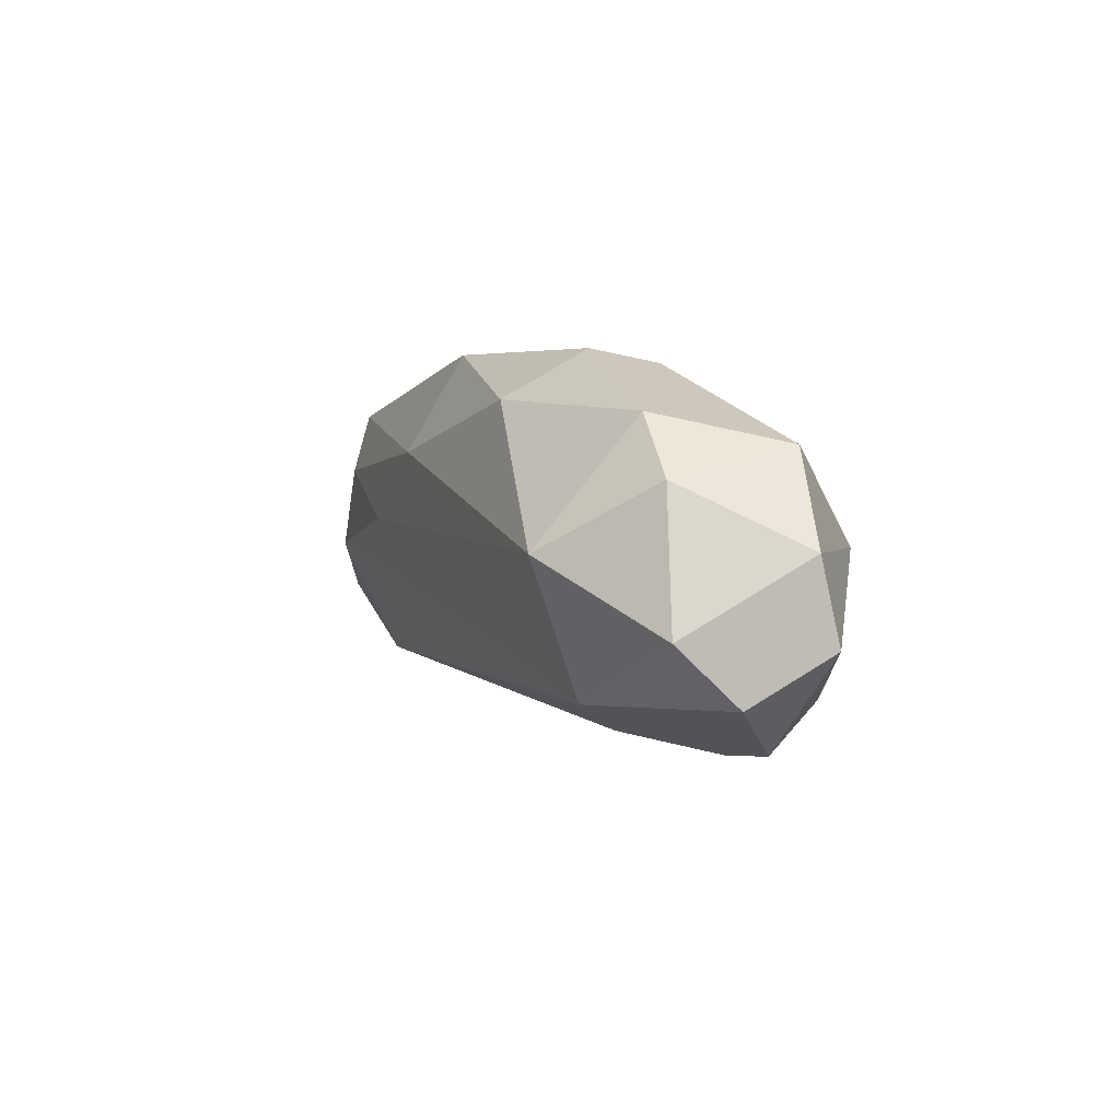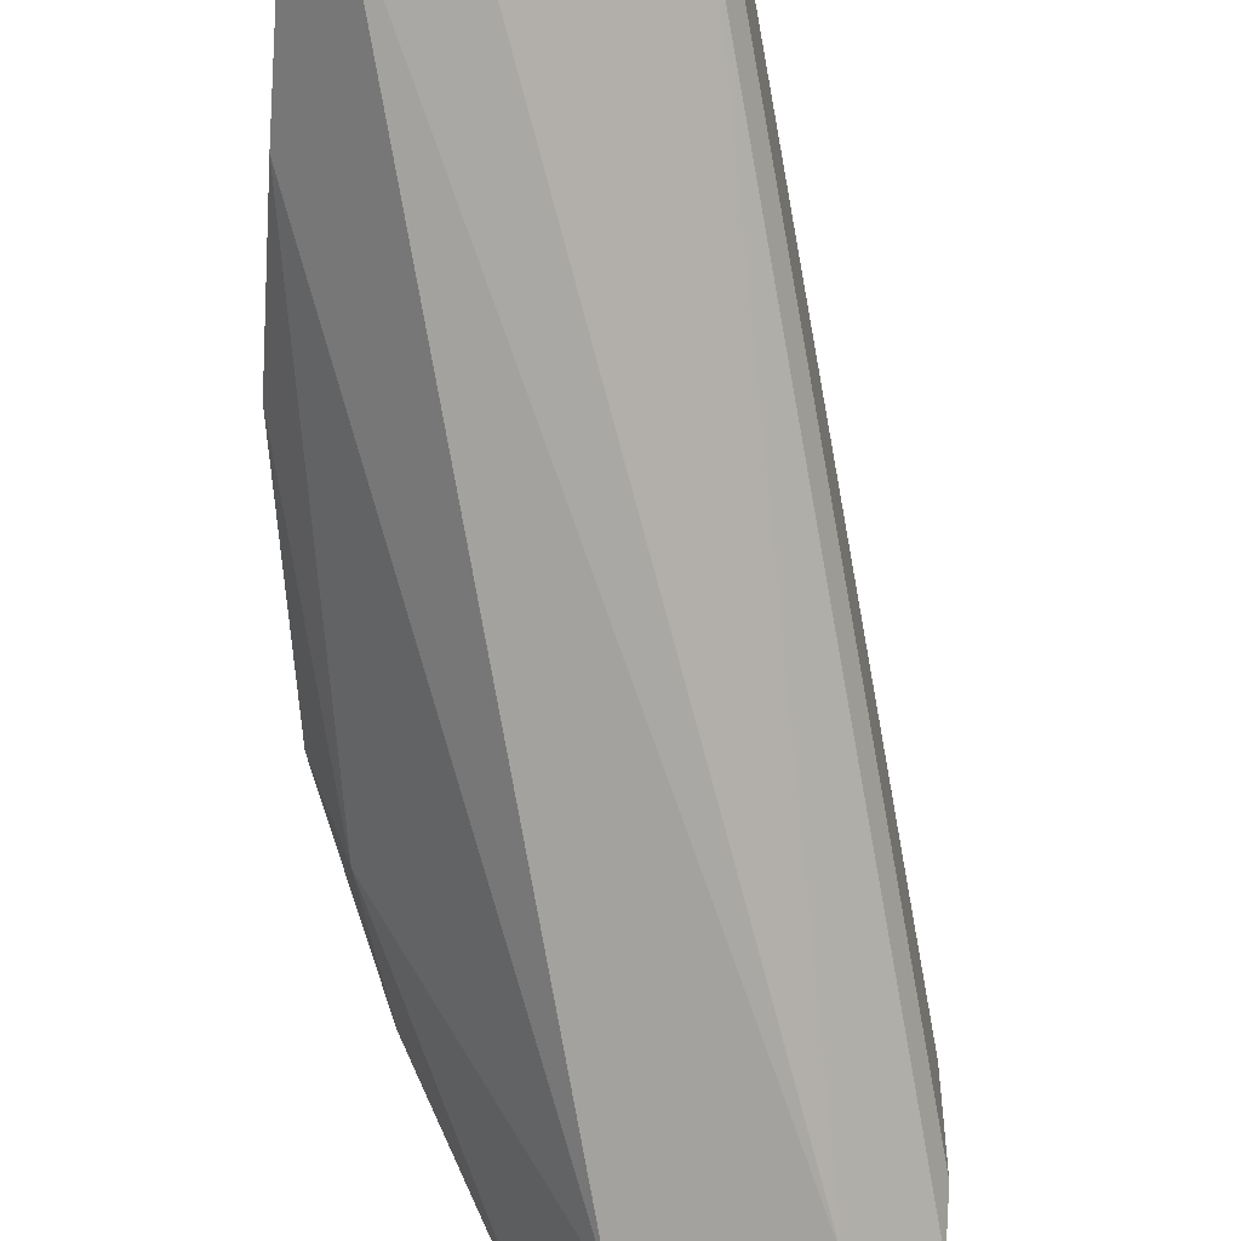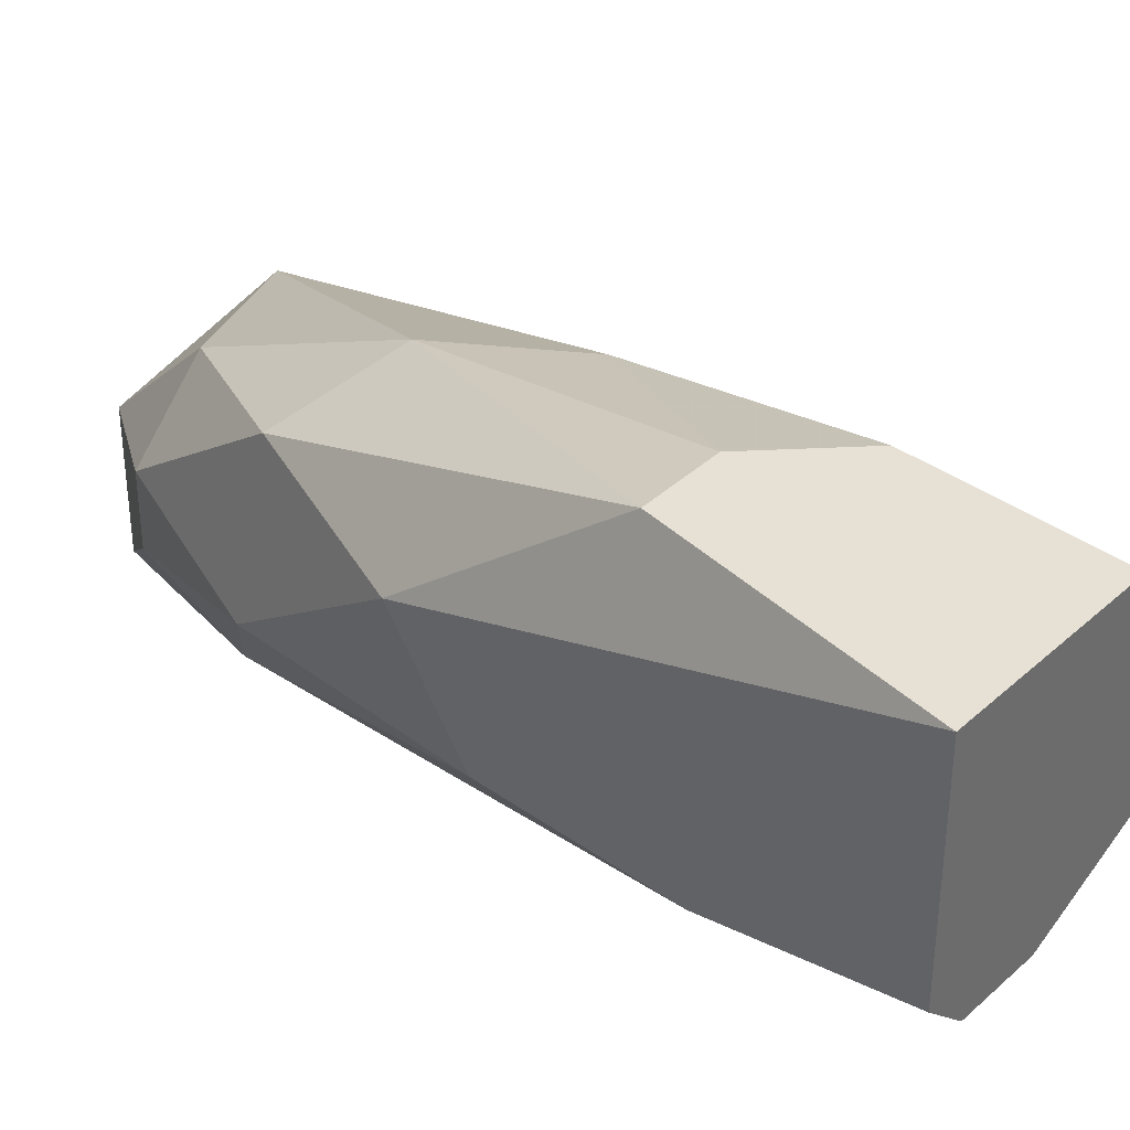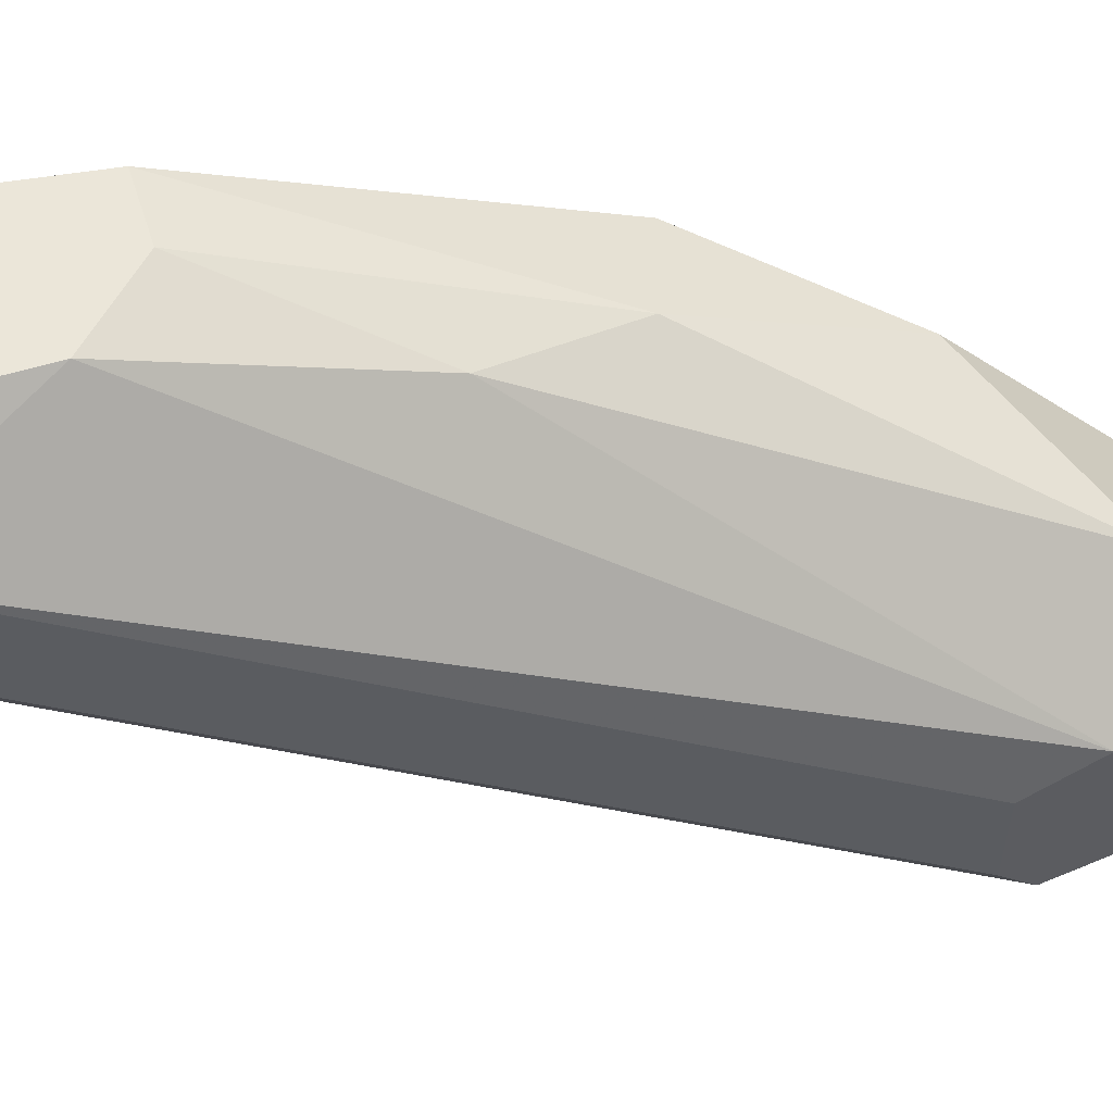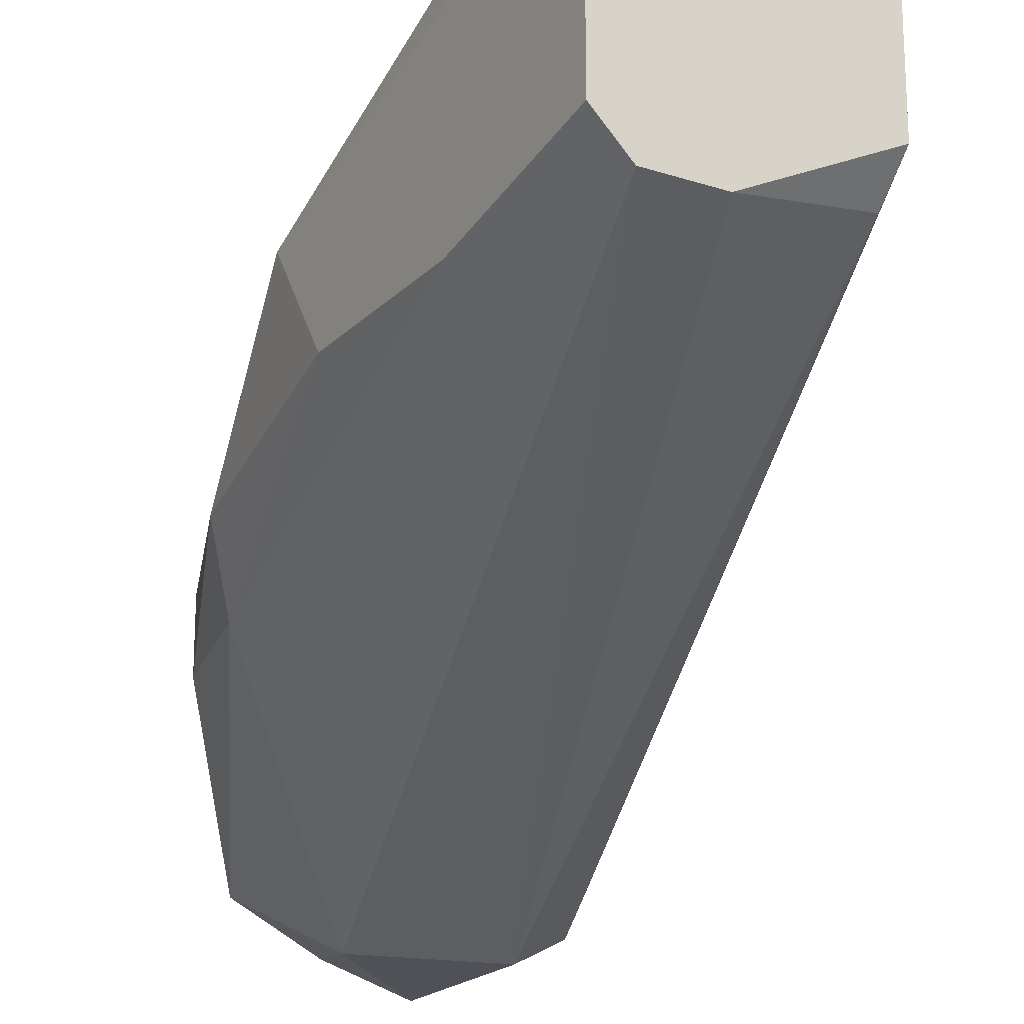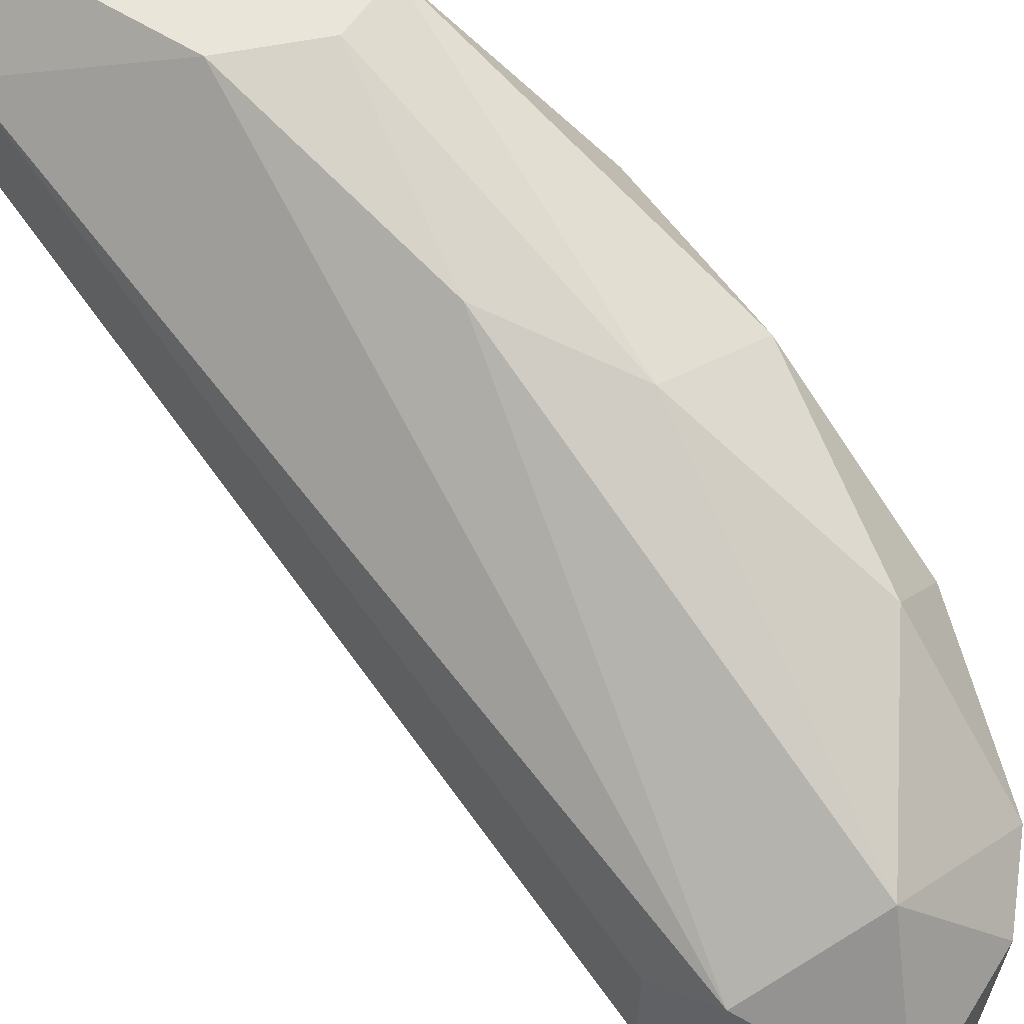
<metadata>
{"format":"obj","ext":"obj","renderer":"f3d","projection":"perspective","resolution":1024,"background":"white","views":[{"elev":72.8,"azim":103.0,"up":"+Y"},{"elev":-51.8,"azim":-4.7,"up":"+Z"},{"elev":39.0,"azim":-48.5,"up":"+Z"},{"elev":56.2,"azim":72.3,"up":"+Z"},{"elev":-20.4,"azim":-30.6,"up":"+Z"},{"elev":57.9,"azim":123.4,"up":"+Z"}]}
</metadata>
<code>
v 0.000589 0.08805 0.02836
v 0.000589 0.09327 0.02836
v 0.000589 0.09536 0.0315
v 0.000589 0.08283 0.03568
v 0.000589 0.08283 0.02941
v 0.005814 0.09953 0.03254
v 0.005814 0.08805 0.03568
v 0.005814 0.08283 0.03568
v 0.005814 0.1058 0.02941
v 0.01417 0.1048 0.02106
v 0.01417 0.1048 0.02419
v 0.01417 0.11 0.02106
v 0.01417 0.1068 0.02523
v 0.01417 0.1058 0.02001
v 0.01103 0.1089 0.02732
v 0.001634 0.09014 0.03568
v 0.001634 0.1006 0.02732
v 0.001634 0.08283 0.02836
v 0.00999 0.111 0.02001
v 0.002679 0.1016 0.02523
v 0.002679 0.1006 0.0315
v 0.007899 0.08387 0.02941
v 0.007899 0.08283 0.03359
v 0.007899 0.08283 0.03045
v 0.007899 0.1058 0.01896
v 0.00686 0.11 0.02106
v 0.00686 0.11 0.02523
v 0.00686 0.09536 0.03359
v 0.003724 0.09014 0.03568
v 0.003724 0.08283 0.02836
v 0.003724 0.1058 0.02523
v 0.003724 0.1058 0.02732
v 0.01208 0.1048 0.01896
v 0.01208 0.11 0.01896
v 0.008944 0.111 0.02419
v 0.01312 0.111 0.02314
f 36 19 35
f 29 16 4
f 18 23 4
f 34 14 33
f 25 34 33
f 18 25 33
f 14 22 33
f 23 13 7
f 29 4 7
f 4 16 3
f 2 4 3
f 16 21 3
f 31 27 26
f 15 13 36
f 16 29 6
f 21 16 6
f 25 18 1
f 4 2 1
f 26 25 20
f 31 26 20
f 25 1 20
f 1 2 20
f 23 18 30
f 18 33 30
f 33 22 30
f 15 27 9
f 21 6 9
f 6 15 9
f 14 13 10
f 4 23 8
f 23 7 8
f 7 4 8
f 27 31 32
f 3 21 32
f 9 27 32
f 21 9 32
f 13 15 28
f 29 7 28
f 7 13 28
f 6 29 28
f 15 6 28
f 14 34 12
f 13 14 12
f 34 36 12
f 36 13 12
f 2 3 17
f 31 20 17
f 20 2 17
f 32 31 17
f 3 32 17
f 34 25 19
f 25 26 19
f 36 34 19
f 13 23 11
f 23 10 11
f 10 13 11
f 22 14 24
f 23 30 24
f 30 22 24
f 10 23 24
f 14 10 24
f 18 4 5
f 1 18 5
f 4 1 5
f 27 15 35
f 26 27 35
f 15 36 35
f 19 26 35

</code>
